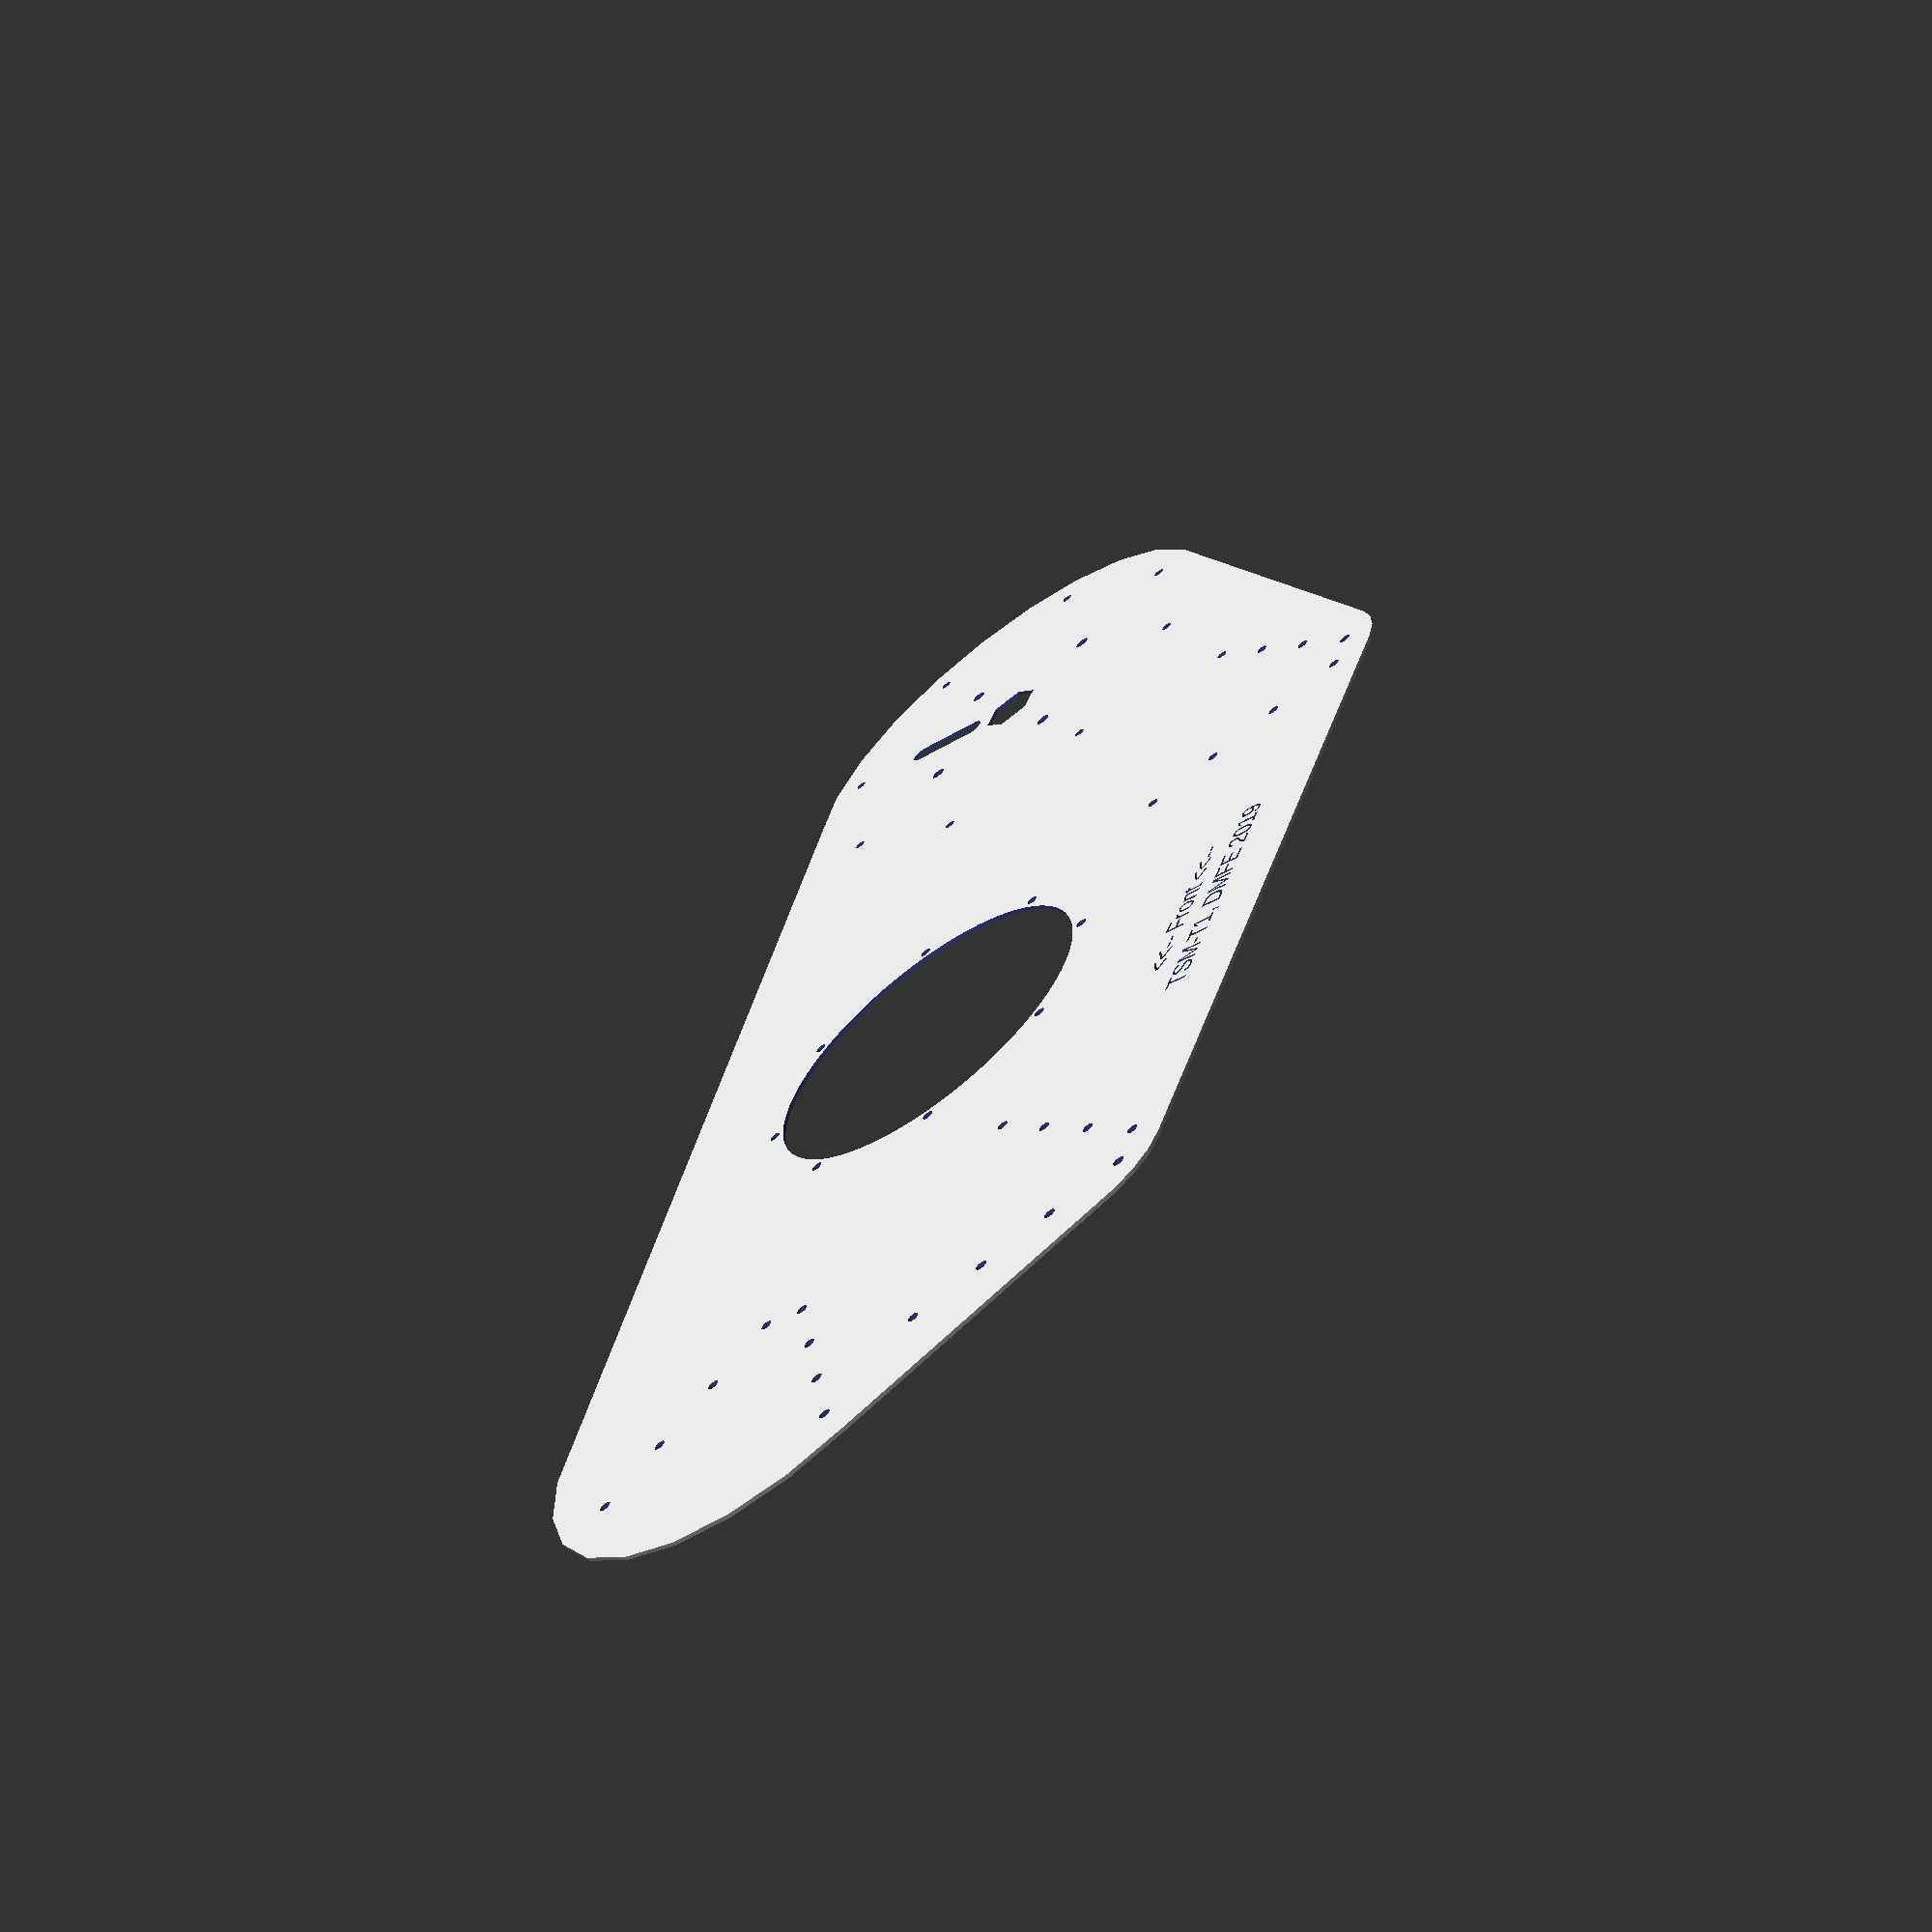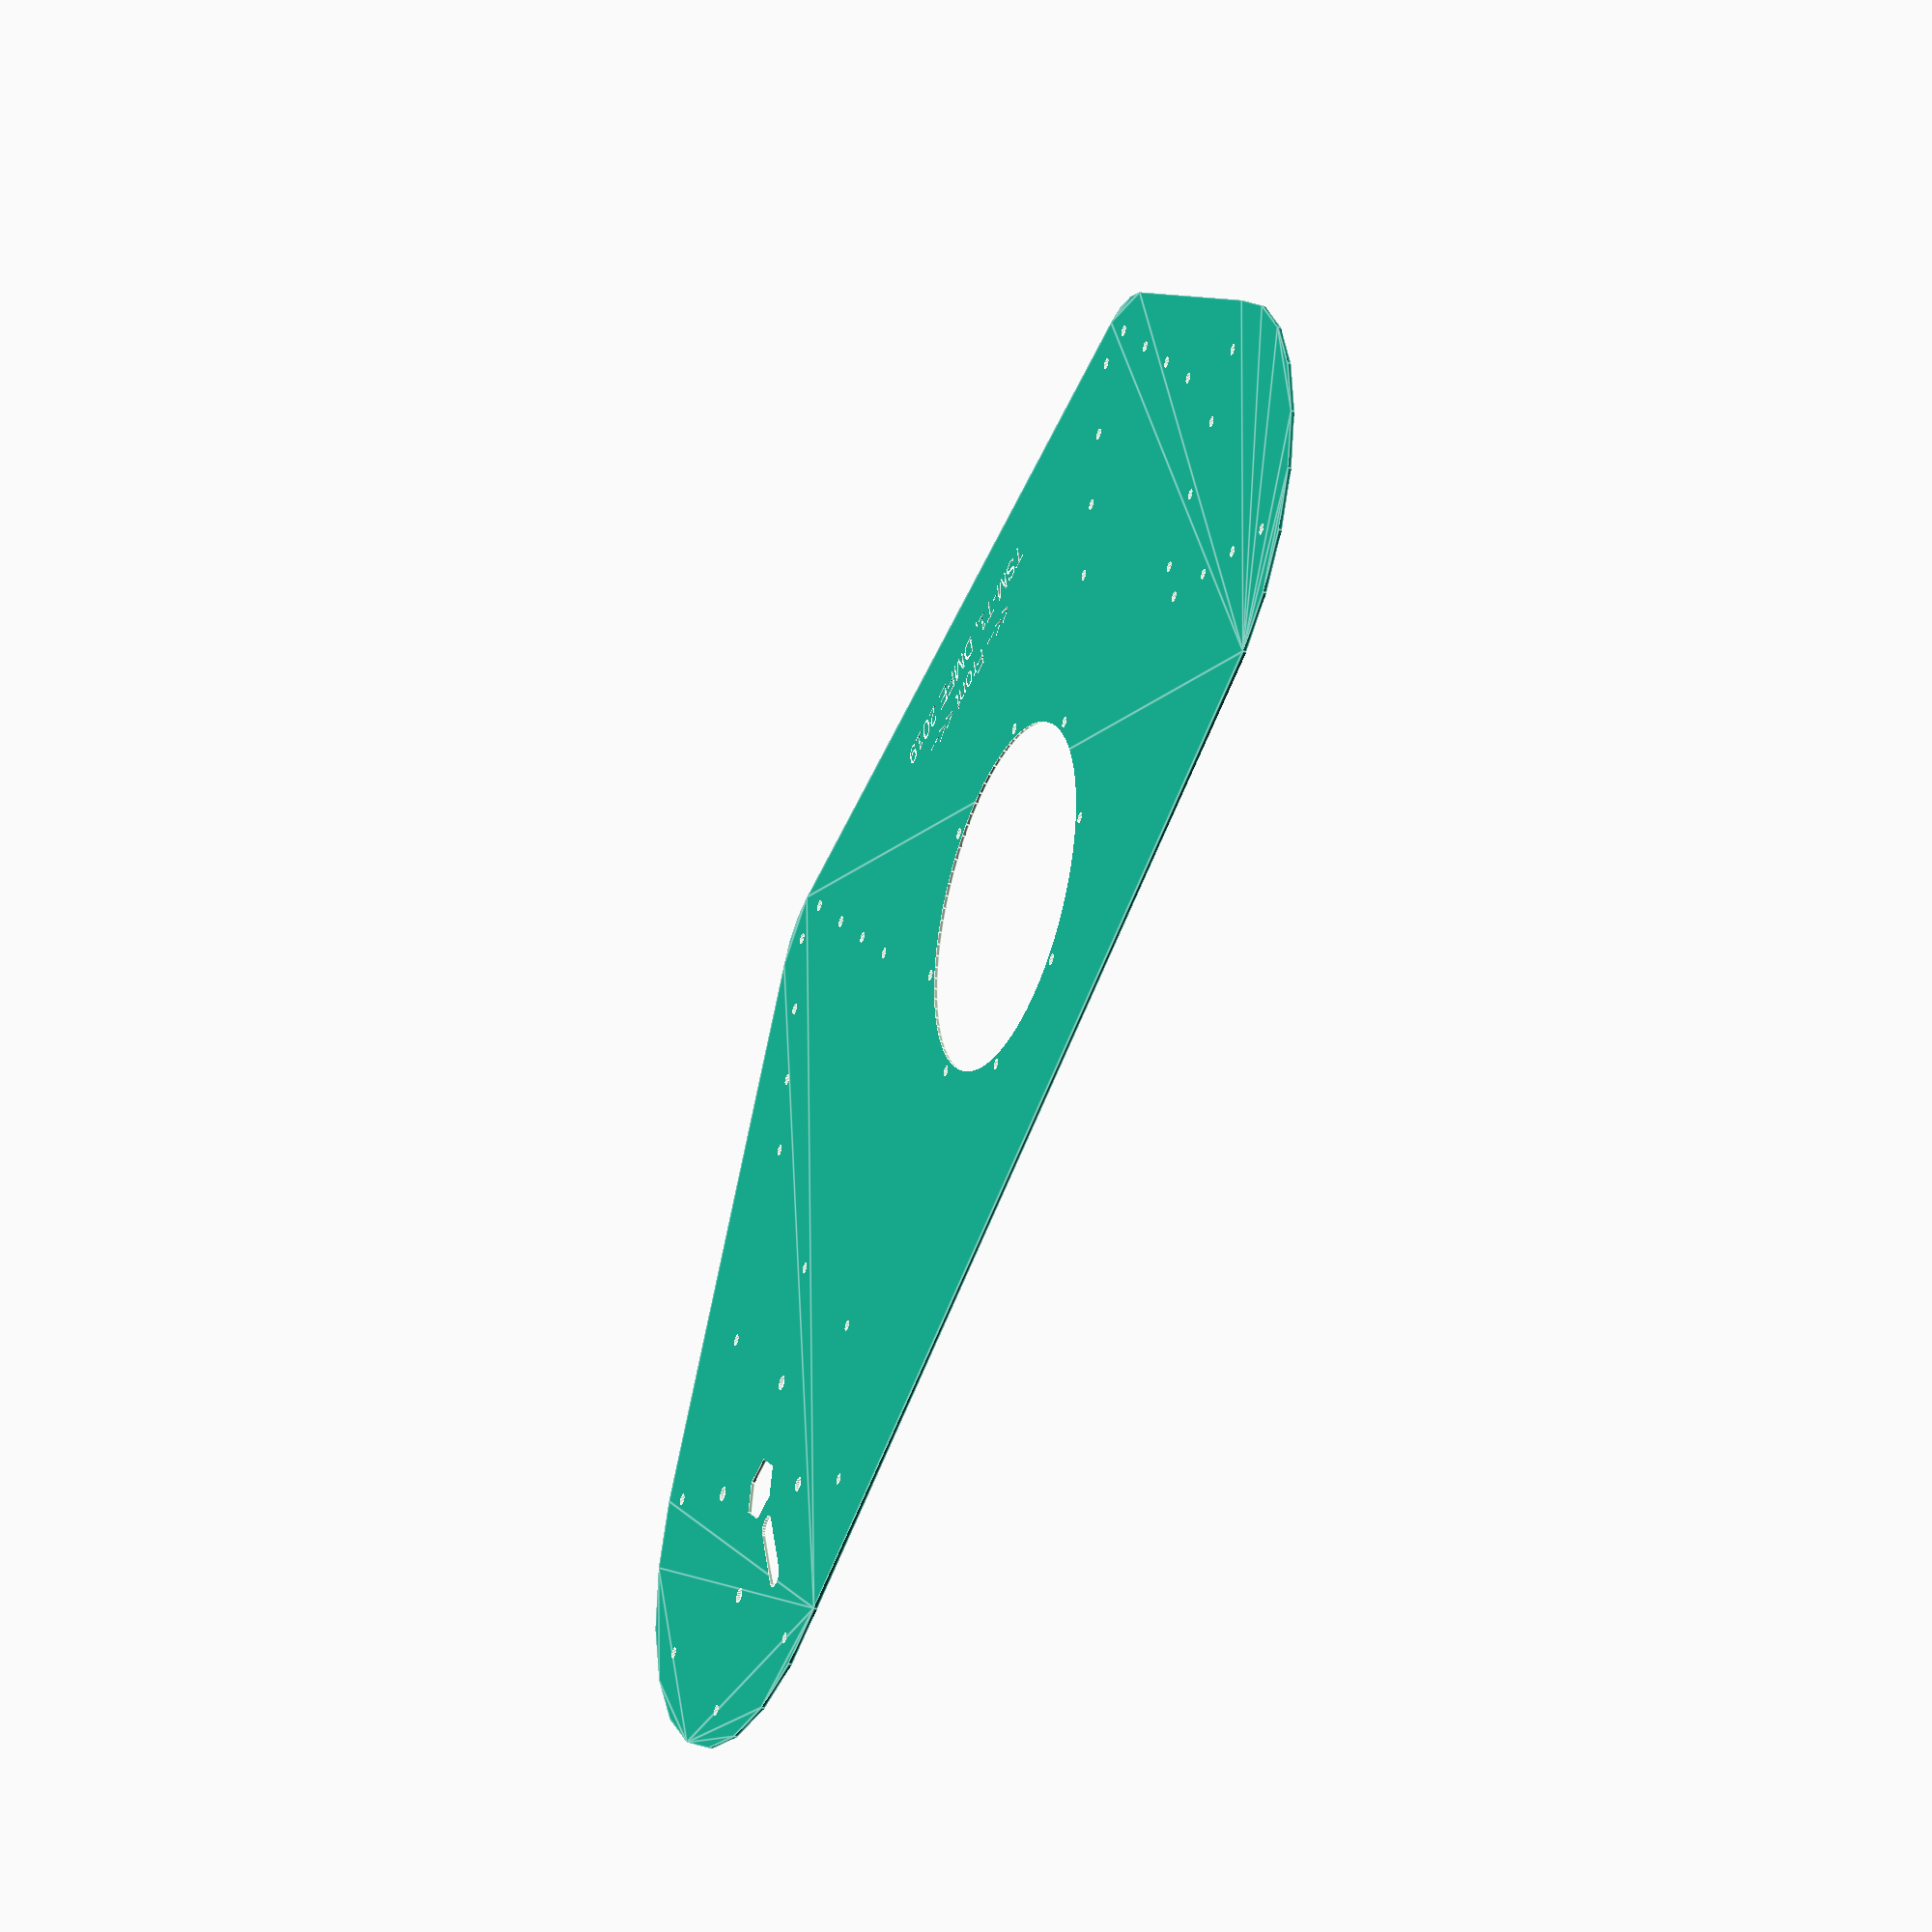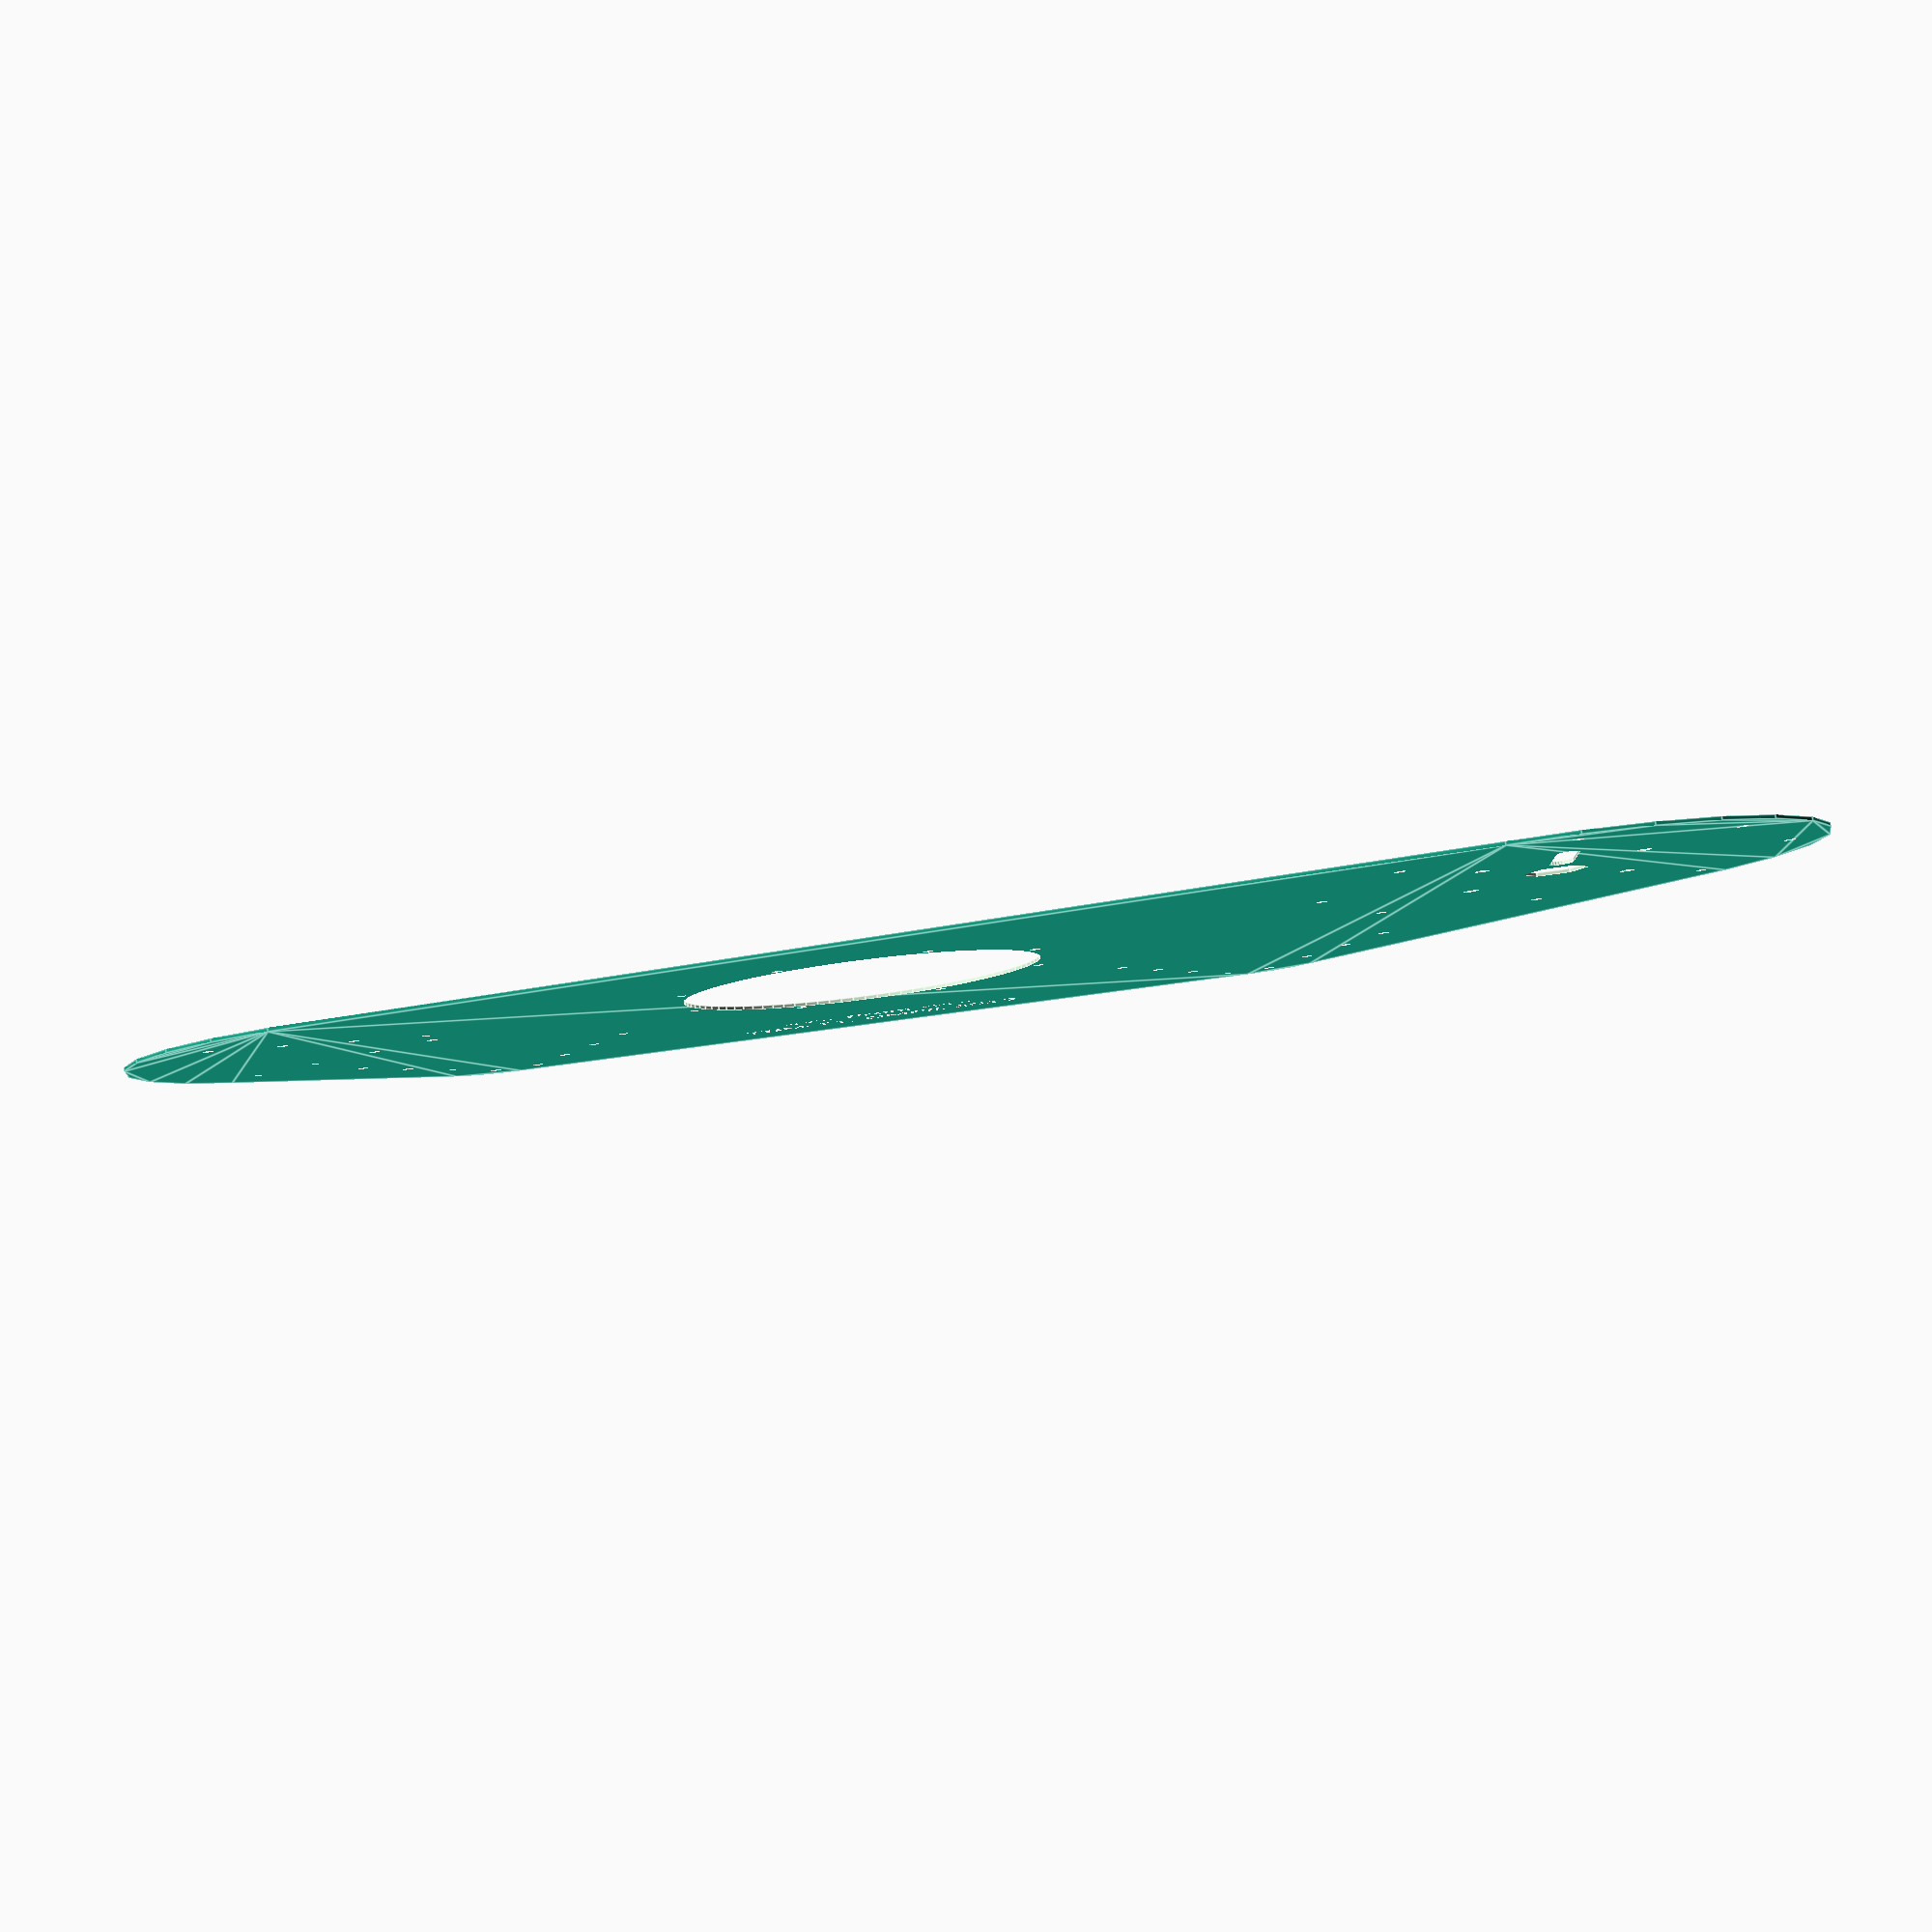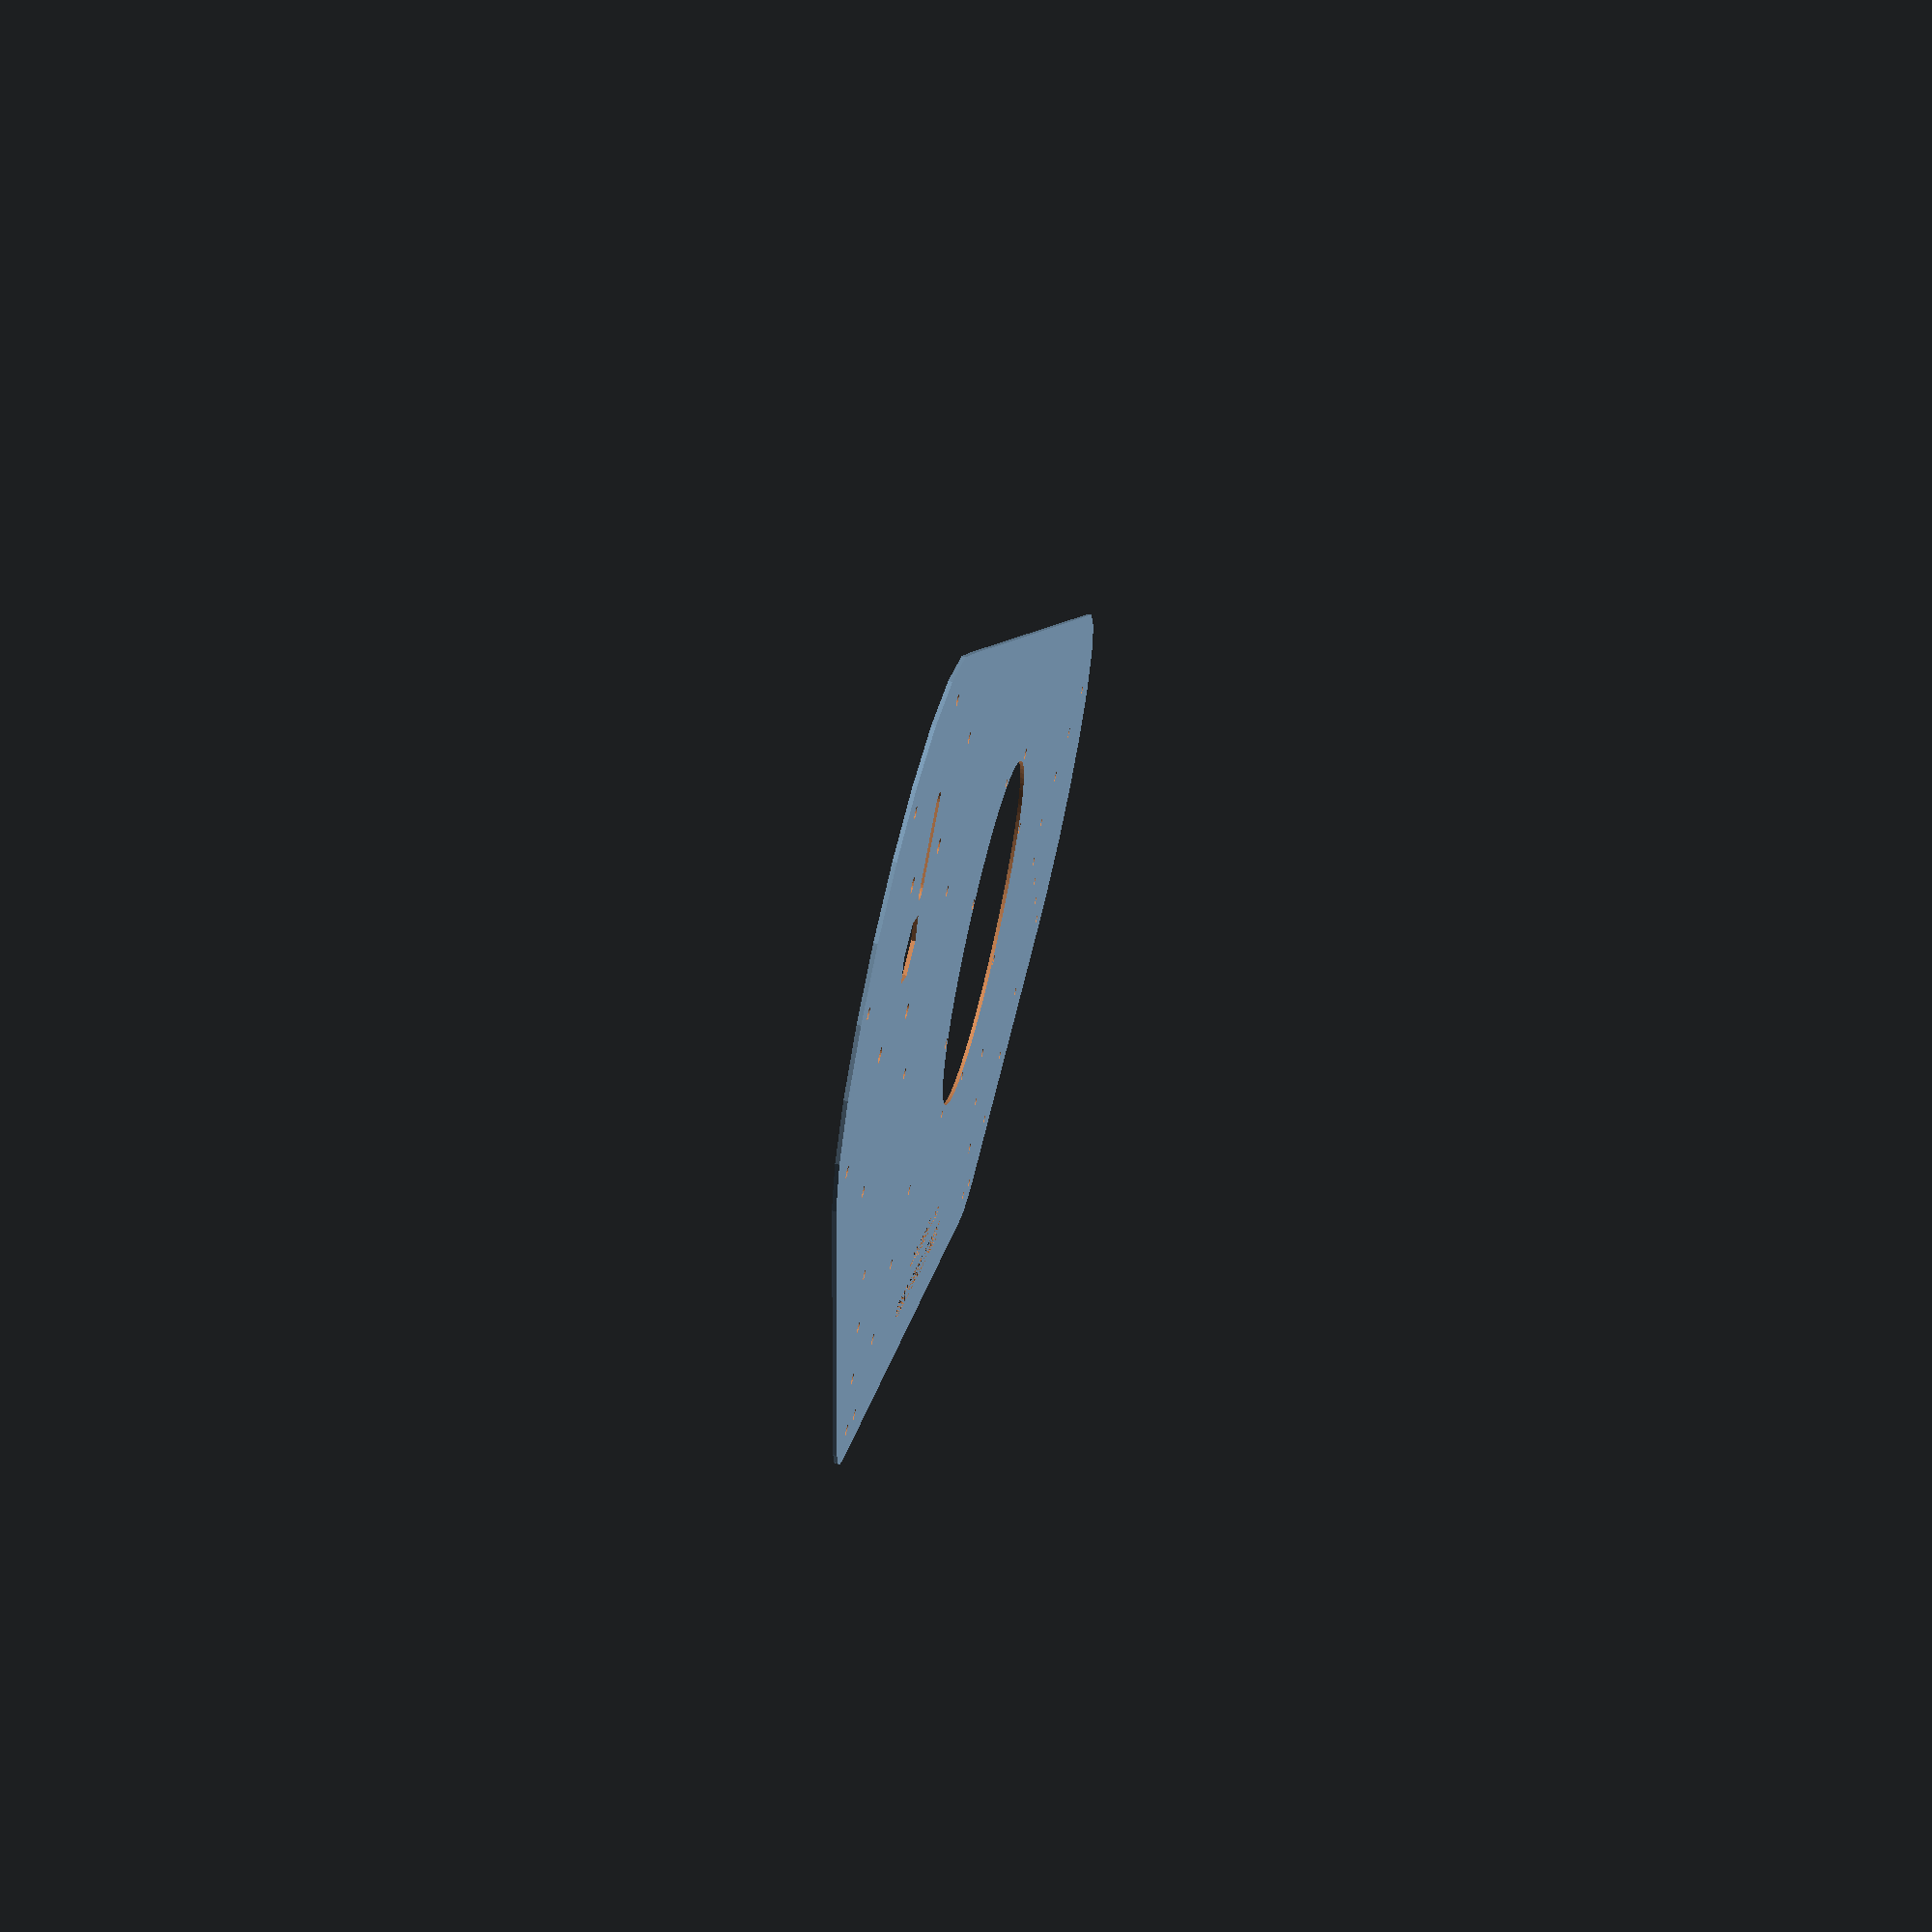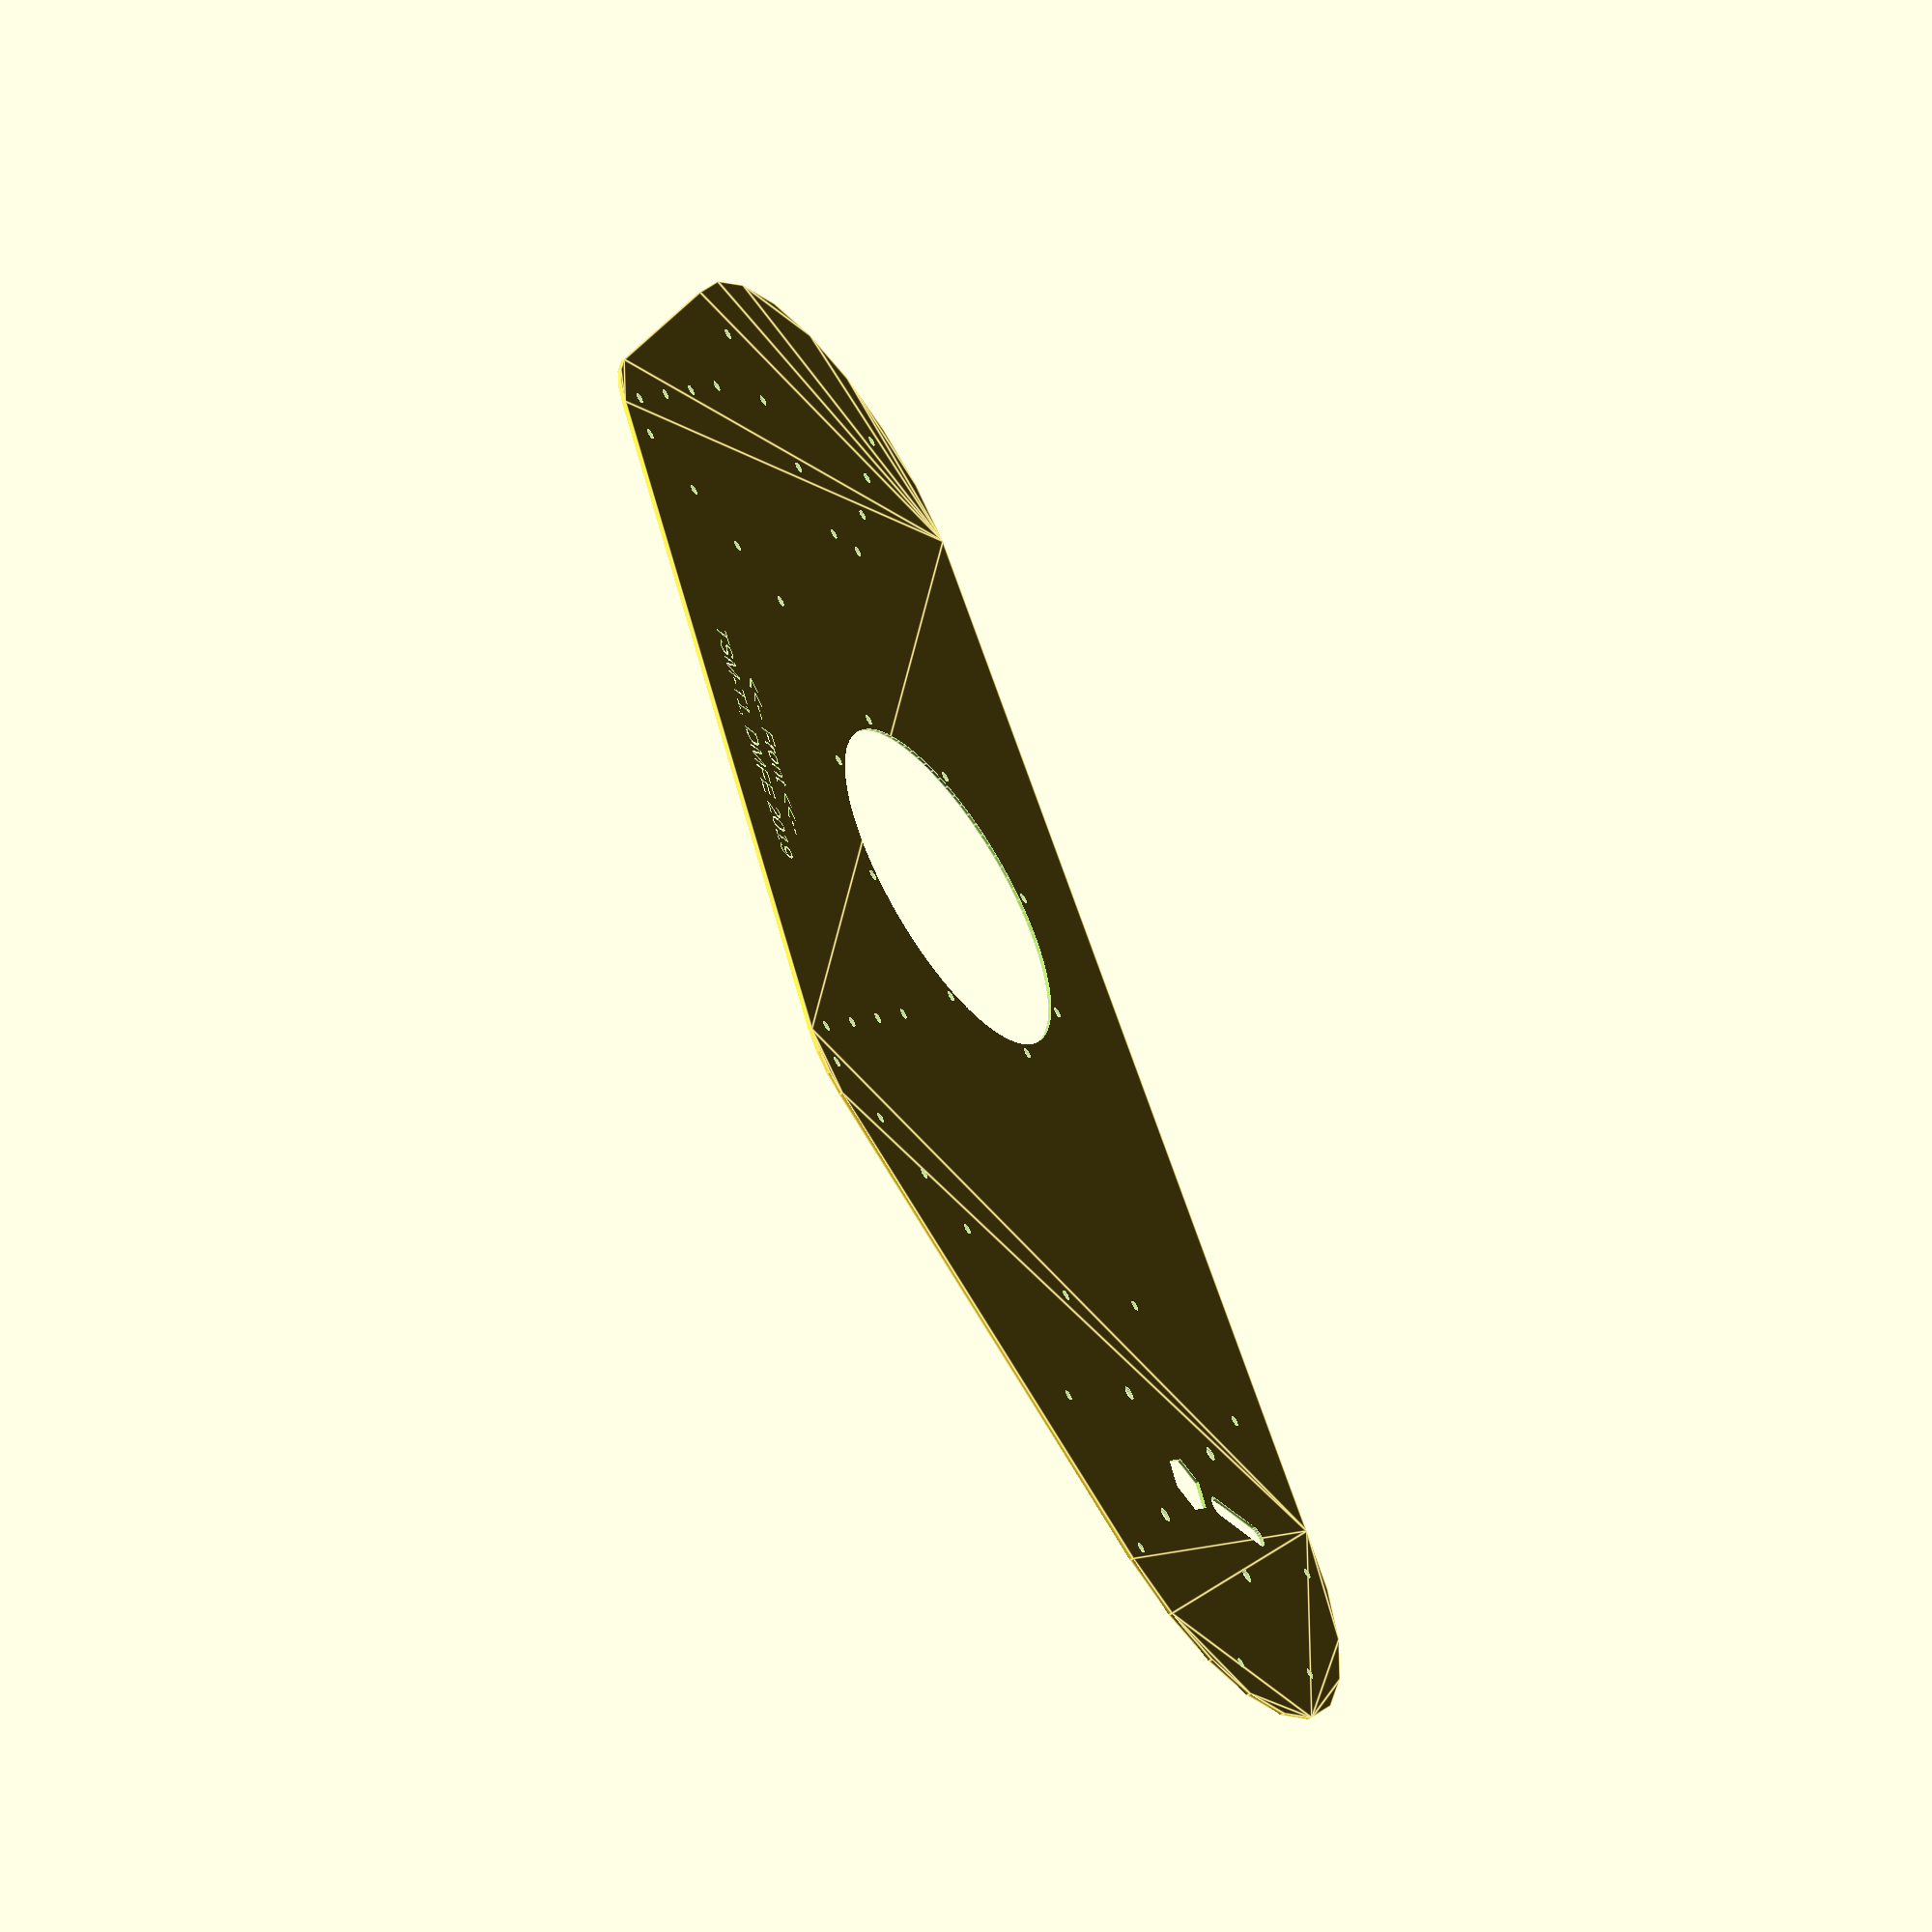
<openscad>
// *************************************************
// TSM-Transporter, a large tracked vehicle
//
// This is the track unit's ply-wood parts.
//
// Filename: TSM_TrackUnitBack.scad
// By: David M. Flynn
// Created: 10/31/2019
// Revision: 0.9.0 10/31/2019
// Units: mm
// *************************************************
//  ***** Notes *****
// Todo: Add encoders or limit switches and hard stops?
// *************************************************
//  ***** History ******
// 0.9.0 10/31/2019 First code.
// *************************************************
//  ***** for STL output *****
//
// *************************************************
//  ***** for Viewing *****
// *************************************************


$fn=$preview? 24:90;
Overlap=0.05;
IDXtra=0.2;
Ball_d=5/16*25.4;
Bolt4Inset=4;

module DriveMountHoles(){
	RingBTeeth=75;
	GearBPitch=282.0338983050847;
	BSkirt_OD=RingBTeeth*GearBPitch/180+5+5;
	BSkirtBC_d=BSkirt_OD-Bolt4Inset*2;
	nRingBSkirtBolts=8;
	MotorBC_d=57.5;
	
	circle(d=17,$fn=6);
	for (j=[0:3]) rotate([0,0,90*j+45]) translate([MotorBC_d/2,0,0]) circle(d=4);
	
	// Bolts
		for (j=[0:nRingBSkirtBolts-1]) rotate([0,0,360/nRingBSkirtBolts*j]) 
				translate([BSkirtBC_d/2,0,0]) circle(d=3);
} // DriveMountHoles

//translate([140,-50,0]) DriveMountHoles();

module SpanBolsterMount(){
	
		circle(d=12.7);
	
	for (j=[0:3]){
		rotate([0,0,-30]) translate([12.7,20*j-10,0]) circle(d=3);
		rotate([0,0,30]) translate([-12.7,20*j-10,0]) circle(d=3);
	}
	
} // SpanBolsterMount

//SpanBolsterMount();

module BolsterMount(){
	
	
	for (j=[0:3]){
		rotate([0,0,-30]) translate([12.7,20*j-10,0]) circle(d=3);
		rotate([0,0,30]) translate([-12.7,20*j-10,0]) circle(d=3);
	}
	
} // BolsterMount

module TrackRturnIdlerMount(){
	nBolts=6;
	circle(d=12.7);
	
	for (j=[0:nBolts-1]) rotate([0,0,360/nBolts*j]) translate([20,0,0]) circle(d=3);
	
} // TrackRturnIdlerMount

// TrackRturnIdlerMount(); 

module RingABearingHoles(){
	nBolts=8;
	RingABearingMountingRing_BC_d=100;
	RingATeeth=48;
	GearAPitch=260;
	RingA_OD=RingATeeth*GearAPitch/180+GearAPitch/60;
	RingA_Bearing_BallCircle=RingA_OD+Ball_d;
	RingA_Bearing_OD=RingA_Bearing_BallCircle+Ball_d+5;
	
	circle(d=RingA_Bearing_OD,$fn=$preview? 90:360);
	
	// bolts
		for (j=[0:nBolts-1]) rotate([0,0,360/nBolts*(j+0.5)])
			translate([RingABearingMountingRing_BC_d/2,0,0])
				circle(d=3);
} // RingABearingHoles

//RingABearingHoles();

module TrackPlate(){
	
	Tensioner_X=-130;
	Drive_X=180;
	Drive_Y=40;
	
	//Drive_X=220;
	//Drive_Y=0;
	//SpanBolster_Y=-80;
	Bolster_Y=-90;
	Bolster_X=105;
	
	difference(){
		hull(){
			circle(d=140);
			
			translate([Bolster_X,Bolster_Y,0]) circle(d=50);
			translate([-Bolster_X,Bolster_Y,0]) circle(d=50);
			translate([Drive_X,Drive_Y,0]) circle(d=140);
			translate([-80,44,0]) circle(d=50);
			translate([Tensioner_X,0,0]) circle(d=130);
		} // hull
		
		RingABearingHoles();
		translate([Bolster_X,Bolster_Y,0]) BolsterMount();
		translate([-Bolster_X,Bolster_Y,0]) BolsterMount();
		translate([Drive_X,Drive_Y,0]) DriveMountHoles();
		//translate([80,44,0]) TrackRturnIdlerMount(); 
		//translate([-80,44,0]) TrackRturnIdlerMount();
	
		//tensioner
		translate([Tensioner_X,0,0]) rotate([0,0,90]) BolsterMount();
		//TrackRturnIdlerMount(); 
		
		//Stiffenner slots
		//translate([-75,0,0]) square([25,6],center=true);
		//translate([-165,0,0]) square([25,6],center=true);
		//translate([75,0,0]) square([25,6],center=true);
		//translate([130,0,0]) square([25,6],center=true);
		
		//wire path
		translate([Drive_X,Drive_Y+15,0]) hull(){
			circle(d=6);
			translate([0,20,0]) circle(d=6);
		}
		translate([0,-90,0]) text("<<-- Front <<--",size=6,halign="center");
		translate([0,-100,0]) text("TSM-T1, DMFE 2019",size=6,halign="center");
		
	} // difference
} // TrackPlate

TrackPlate();






















</openscad>
<views>
elev=245.3 azim=111.6 roll=142.7 proj=p view=solid
elev=34.4 azim=164.5 roll=66.7 proj=o view=edges
elev=96.4 azim=178.1 roll=187.4 proj=p view=edges
elev=292.4 azim=307.1 roll=103.4 proj=p view=solid
elev=56.0 azim=66.0 roll=305.1 proj=o view=edges
</views>
